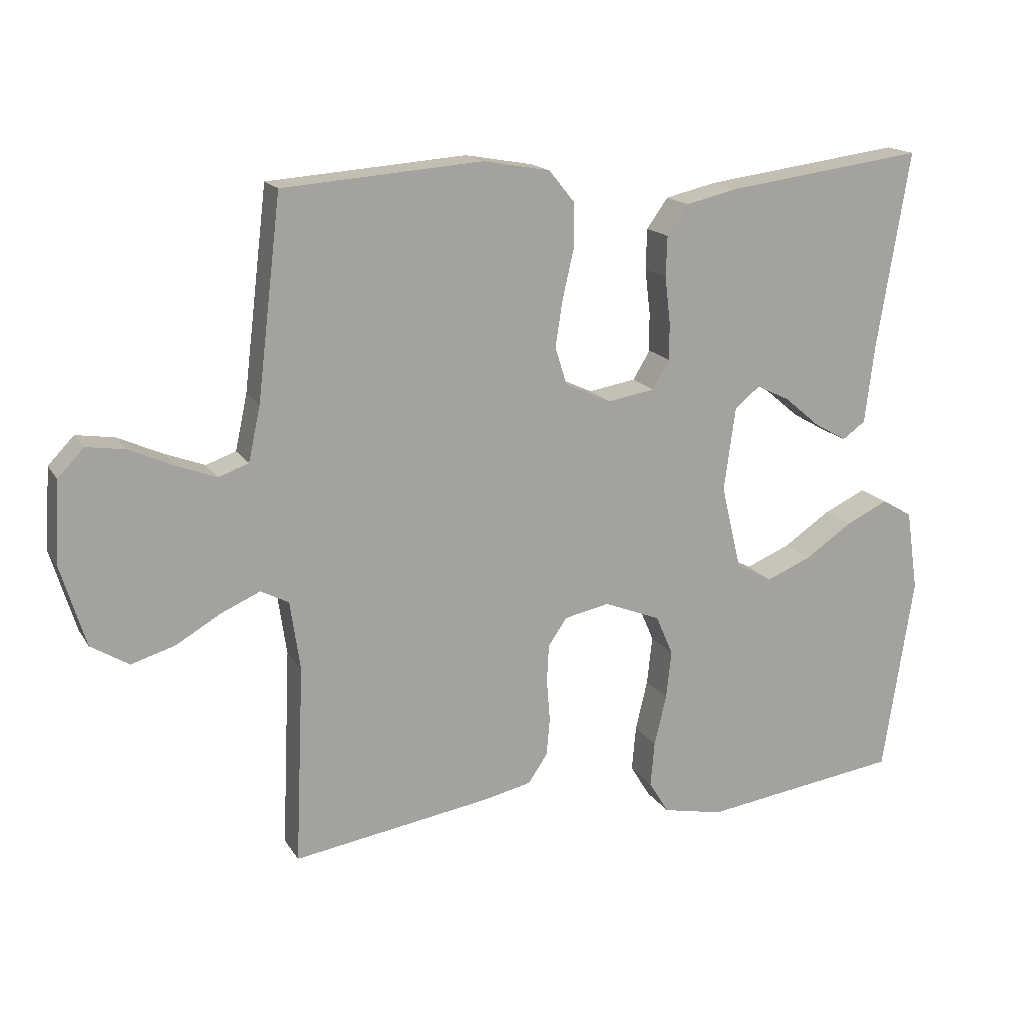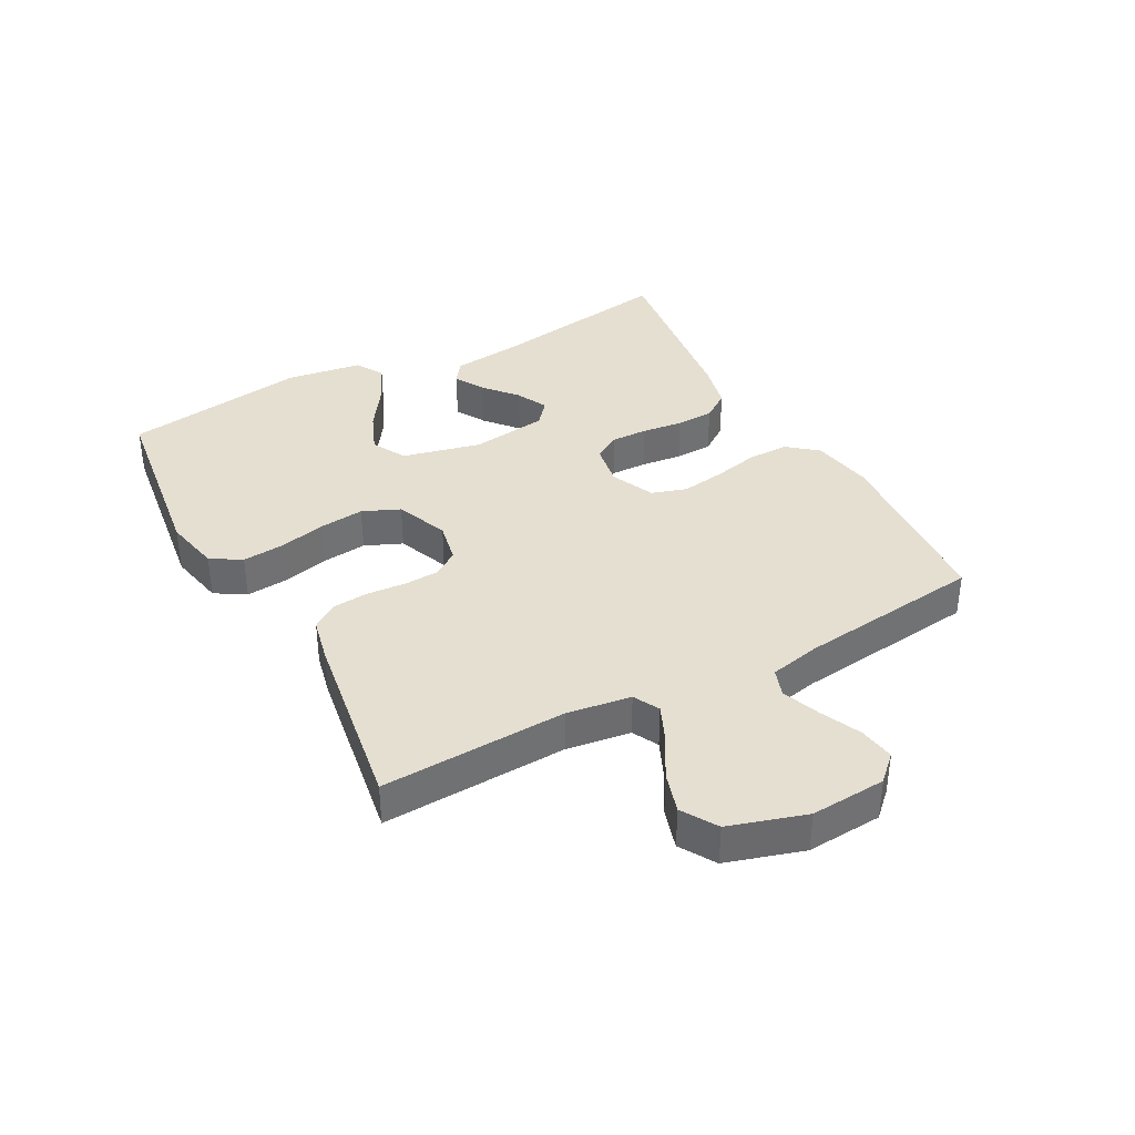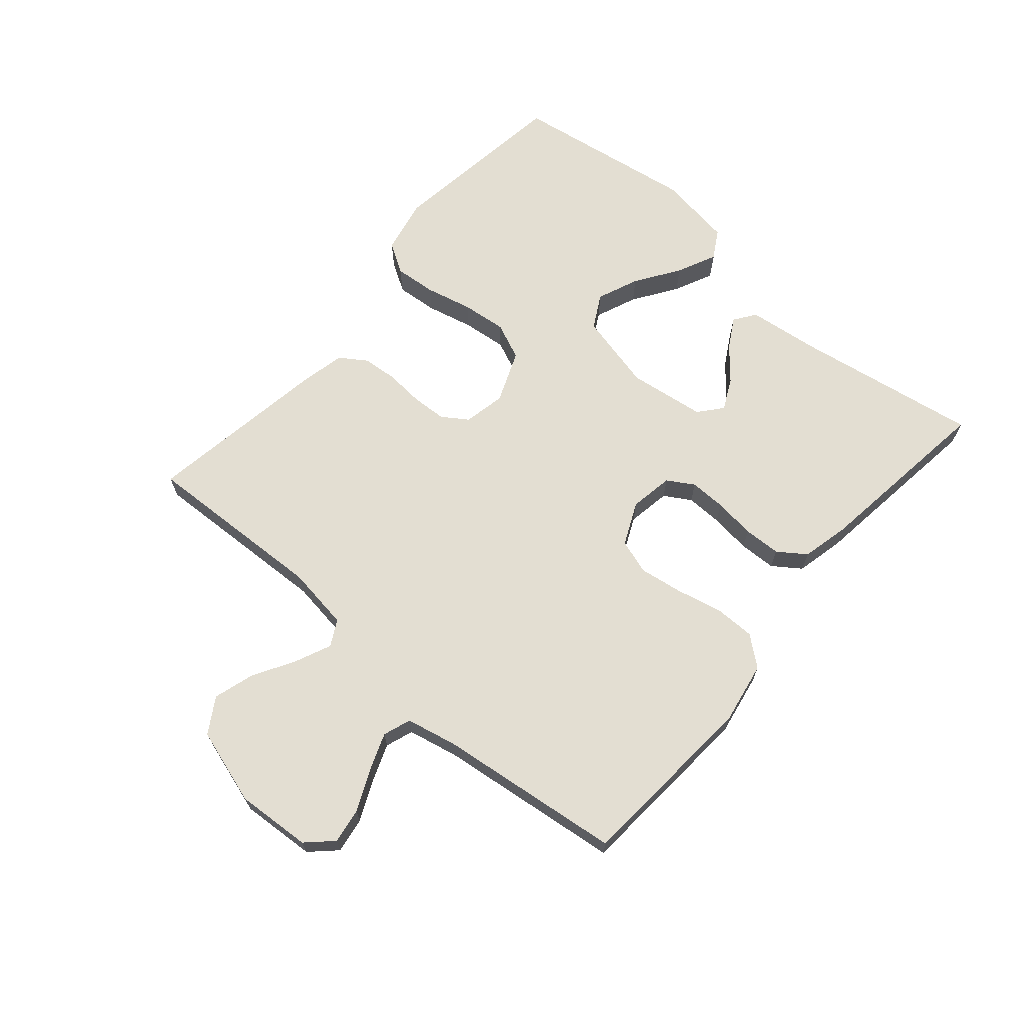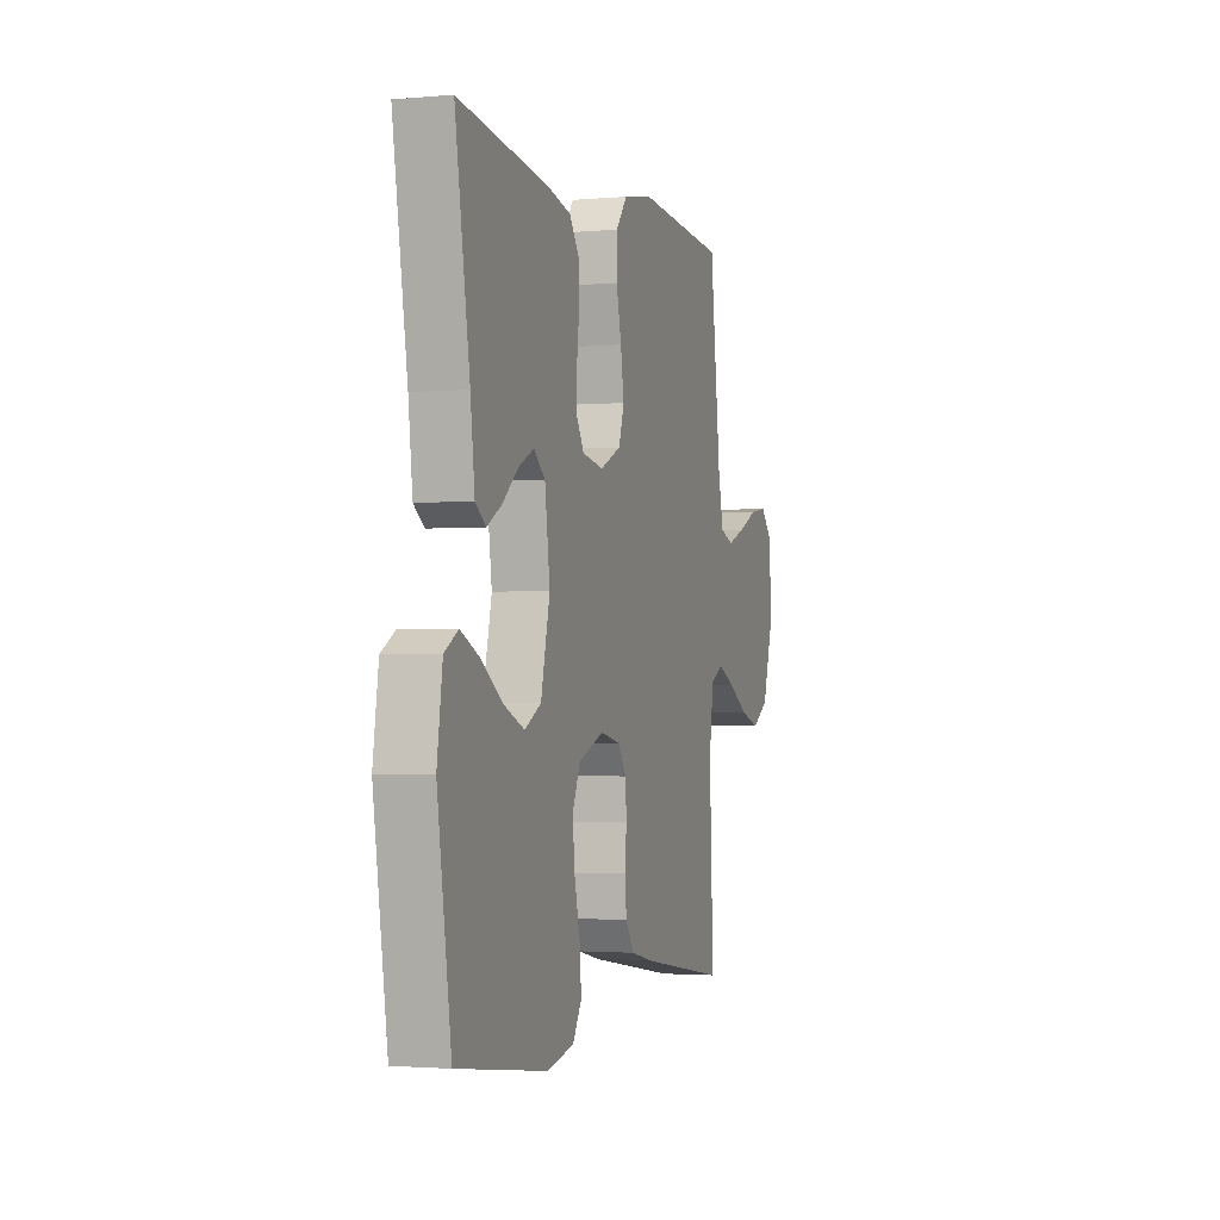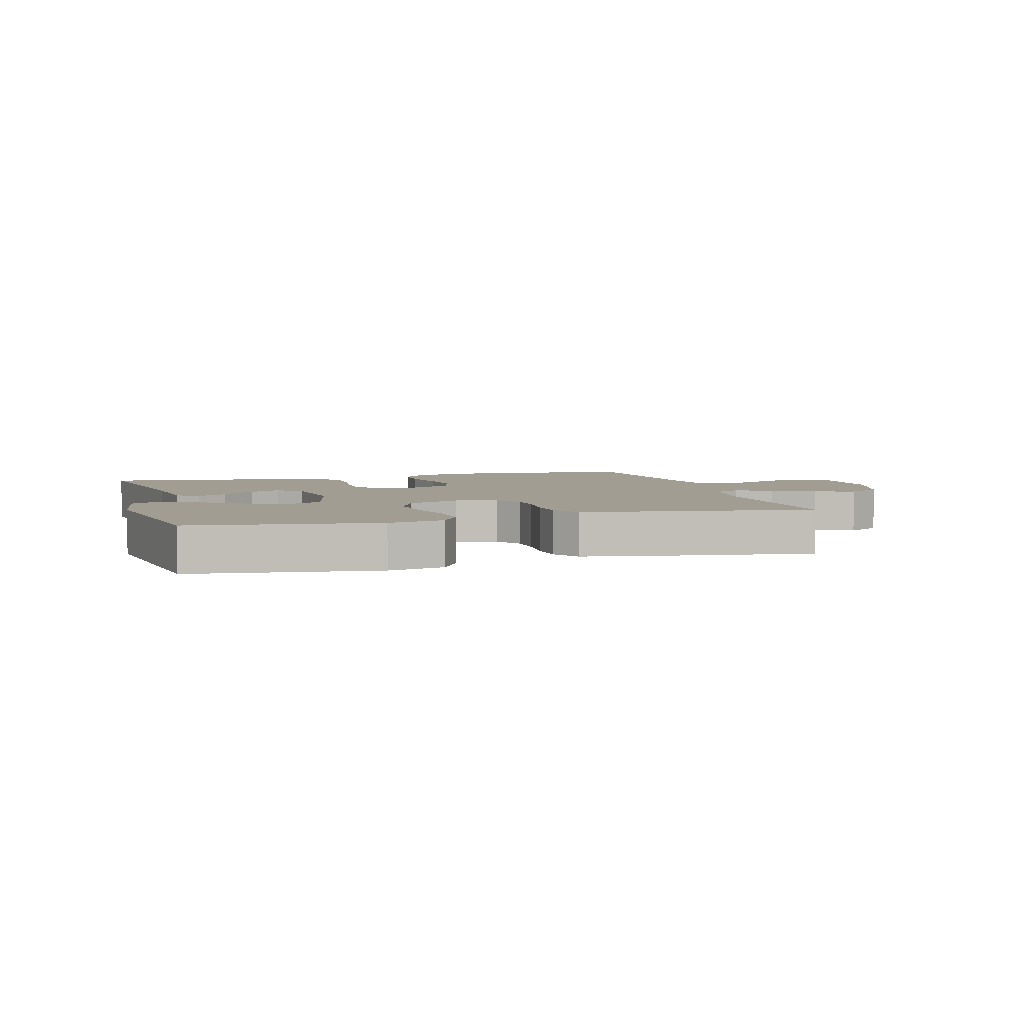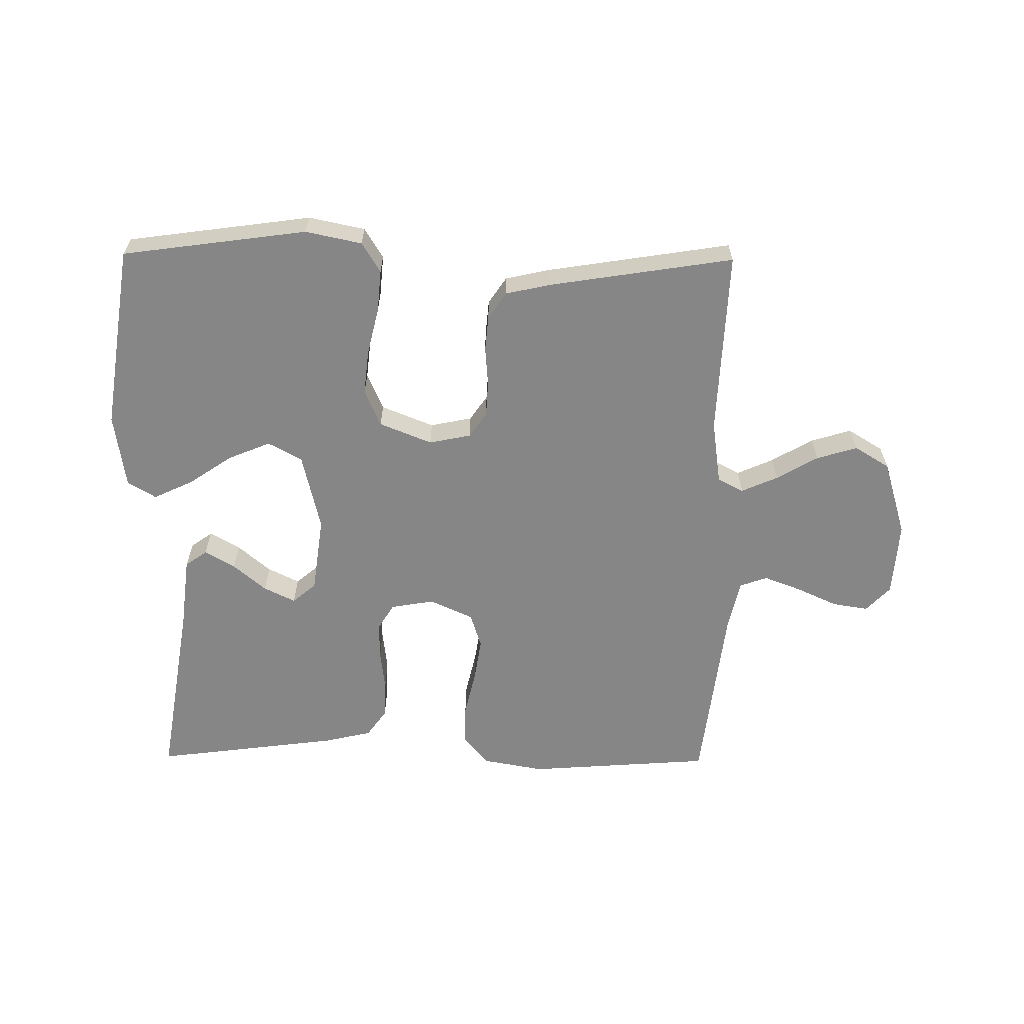
<metadata>
{"format":"obj","ext":"obj","renderer":"f3d","projection":"perspective","resolution":1024,"background":"white","views":[{"elev":16.5,"azim":-21.8,"up":"+Z"},{"elev":37.3,"azim":-118.4,"up":"+Y"},{"elev":67.4,"azim":-49.3,"up":"+Y"},{"elev":-2.1,"azim":107.6,"up":"+Z"},{"elev":4.8,"azim":163.9,"up":"+Y"},{"elev":-62.2,"azim":179.4,"up":"+Y"}]}
</metadata>
<code>
v 0.5 0.07 -0.5
v 0.2 0.07 -0.541
v 0.109 0.07 -0.522
v 0.079 0.07 -0.473
v 0.085 0.07 -0.405
v 0.103 0.07 -0.329
v 0.111 0.07 -0.256
v 0.085 0.07 -0.196
v 0 0.07 -0.162
v -0.068 0.07 -0.176
v -0.096 0.07 -0.217
v -0.099 0.07 -0.274
v -0.094 0.07 -0.337
v -0.099 0.07 -0.394
v -0.128 0.07 -0.437
v -0.2 0.07 -0.453
v -0.5 0.07 -0.5
v -0.487 0.07 -0.2
v -0.502 0.07 -0.096
v -0.544 0.07 -0.074
v -0.603 0.07 -0.1
v -0.67 0.07 -0.139
v -0.736 0.07 -0.159
v -0.793 0.07 -0.124
v -0.831 0.07 0
v -0.823 0.07 0.122
v -0.784 0.07 0.163
v -0.726 0.07 0.154
v -0.66 0.07 0.124
v -0.599 0.07 0.101
v -0.554 0.07 0.117
v -0.536 0.07 0.2
v -0.5 0.07 0.5
v -0.2 0.07 0.522
v -0.099 0.07 0.504
v -0.06 0.07 0.456
v -0.06 0.07 0.39
v -0.077 0.07 0.316
v -0.088 0.07 0.245
v -0.07 0.07 0.188
v 0 0.07 0.156
v 0.071 0.07 0.168
v 0.097 0.07 0.211
v 0.096 0.07 0.27
v 0.088 0.07 0.337
v 0.09 0.07 0.398
v 0.122 0.07 0.443
v 0.2 0.07 0.461
v 0.5 0.07 0.5
v 0.451 0.07 0.2
v 0.437 0.07 0.084
v 0.402 0.07 0.059
v 0.353 0.07 0.087
v 0.3 0.07 0.132
v 0.249 0.07 0.157
v 0.211 0.07 0.125
v 0.194 0.07 0
v 0.224 0.07 -0.127
v 0.279 0.07 -0.157
v 0.347 0.07 -0.129
v 0.418 0.07 -0.081
v 0.482 0.07 -0.051
v 0.528 0.07 -0.078
v 0.546 0.07 -0.2
v 0.5 0 -0.5
v 0.2 0 -0.541
v 0.109 0 -0.522
v 0.079 0 -0.473
v 0.085 0 -0.405
v 0.103 0 -0.329
v 0.111 0 -0.256
v 0.085 0 -0.196
v 0 0 -0.162
v -0.068 0 -0.176
v -0.096 0 -0.217
v -0.099 0 -0.274
v -0.094 0 -0.337
v -0.099 0 -0.394
v -0.128 0 -0.437
v -0.2 0 -0.453
v -0.5 0 -0.5
v -0.487 0 -0.2
v -0.502 0 -0.096
v -0.544 0 -0.074
v -0.603 0 -0.1
v -0.67 0 -0.139
v -0.736 0 -0.159
v -0.793 0 -0.124
v -0.831 0 0
v -0.823 0 0.122
v -0.784 0 0.163
v -0.726 0 0.154
v -0.66 0 0.124
v -0.599 0 0.101
v -0.554 0 0.117
v -0.536 0 0.2
v -0.5 0 0.5
v -0.2 0 0.522
v -0.099 0 0.504
v -0.06 0 0.456
v -0.06 0 0.39
v -0.077 0 0.316
v -0.088 0 0.245
v -0.07 0 0.188
v 0 0 0.156
v 0.071 0 0.168
v 0.097 0 0.211
v 0.096 0 0.27
v 0.088 0 0.337
v 0.09 0 0.398
v 0.122 0 0.443
v 0.2 0 0.461
v 0.5 0 0.5
v 0.451 0 0.2
v 0.437 0 0.084
v 0.402 0 0.059
v 0.353 0 0.087
v 0.3 0 0.132
v 0.249 0 0.157
v 0.211 0 0.125
v 0.194 0 0
v 0.224 0 -0.127
v 0.279 0 -0.157
v 0.347 0 -0.129
v 0.418 0 -0.081
v 0.482 0 -0.051
v 0.528 0 -0.078
v 0.546 0 -0.2
f 60 61 62 63
f 59 60 63 64
f 51 52 53 54
f 50 51 54 55
f 49 50 55
f 48 49 55 56
f 44 45 46 47
f 43 44 47 48
f 35 36 37 38
f 35 38 39
f 32 33 34 35
f 31 32 35 39
f 30 31 39 40
f 26 27 28 29
f 26 29 30
f 25 26 30
f 21 22 23 24
f 20 21 24 25
f 15 16 17 18
f 15 18 19
f 12 13 14 15
f 11 12 15 19
f 10 11 19 20
f 3 4 5 6
f 3 6 7
f 2 3 7
f 59 64 1 2
f 58 59 2 7
f 57 58 7 8
f 43 48 56 57
f 42 43 57 8
f 41 42 8 9
f 25 30 40 41
f 20 25 41
f 9 10 20 41
f 127 126 125 124
f 128 127 124 123
f 118 117 116 115
f 119 118 115 114
f 119 114 113
f 120 119 113 112
f 111 110 109 108
f 112 111 108 107
f 102 101 100 99
f 103 102 99
f 99 98 97 96
f 103 99 96 95
f 104 103 95 94
f 93 92 91 90
f 94 93 90
f 94 90 89
f 88 87 86 85
f 89 88 85 84
f 82 81 80 79
f 83 82 79
f 79 78 77 76
f 83 79 76 75
f 84 83 75 74
f 70 69 68 67
f 71 70 67
f 71 67 66
f 66 65 128 123
f 71 66 123 122
f 72 71 122 121
f 121 120 112 107
f 72 121 107 106
f 73 72 106 105
f 105 104 94 89
f 105 89 84
f 105 84 74 73
f 1 65 66 2
f 2 66 67 3
f 3 67 68 4
f 4 68 69 5
f 5 69 70 6
f 6 70 71 7
f 7 71 72 8
f 8 72 73 9
f 9 73 74 10
f 10 74 75 11
f 11 75 76 12
f 12 76 77 13
f 13 77 78 14
f 14 78 79 15
f 15 79 80 16
f 16 80 81 17
f 17 81 82 18
f 18 82 83 19
f 19 83 84 20
f 20 84 85 21
f 21 85 86 22
f 22 86 87 23
f 23 87 88 24
f 24 88 89 25
f 25 89 90 26
f 26 90 91 27
f 27 91 92 28
f 28 92 93 29
f 29 93 94 30
f 30 94 95 31
f 31 95 96 32
f 32 96 97 33
f 33 97 98 34
f 34 98 99 35
f 35 99 100 36
f 36 100 101 37
f 37 101 102 38
f 38 102 103 39
f 39 103 104 40
f 40 104 105 41
f 41 105 106 42
f 42 106 107 43
f 43 107 108 44
f 44 108 109 45
f 45 109 110 46
f 46 110 111 47
f 47 111 112 48
f 48 112 113 49
f 49 113 114 50
f 50 114 115 51
f 51 115 116 52
f 52 116 117 53
f 53 117 118 54
f 54 118 119 55
f 55 119 120 56
f 56 120 121 57
f 57 121 122 58
f 58 122 123 59
f 59 123 124 60
f 60 124 125 61
f 61 125 126 62
f 62 126 127 63
f 63 127 128 64
f 64 128 65 1

</code>
